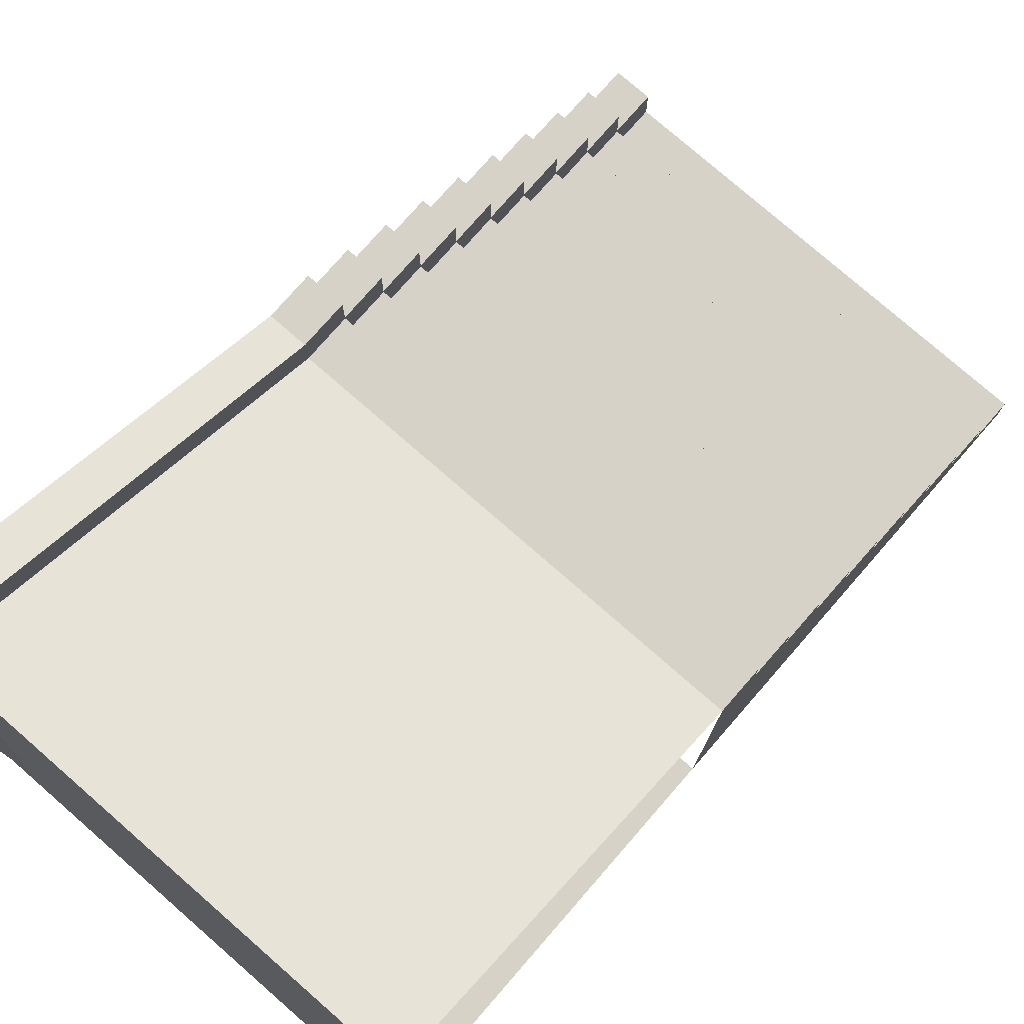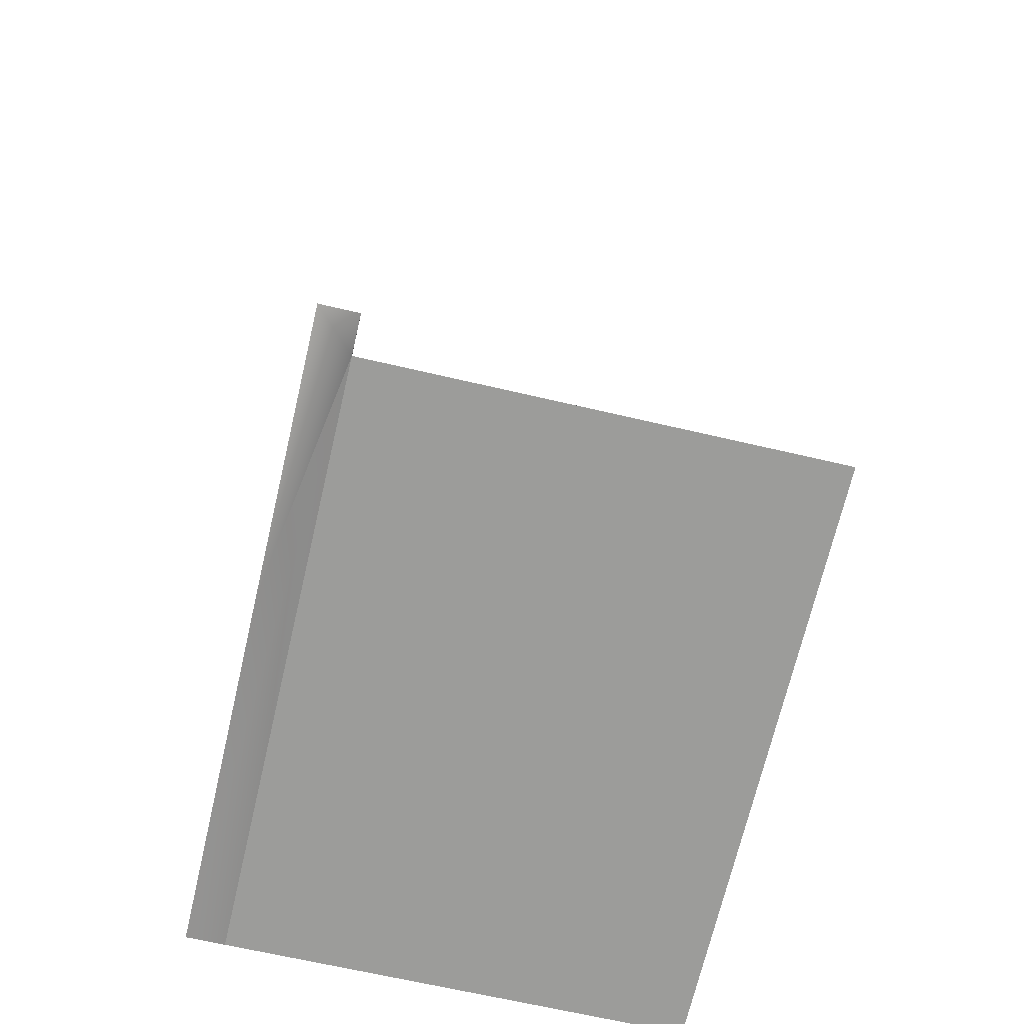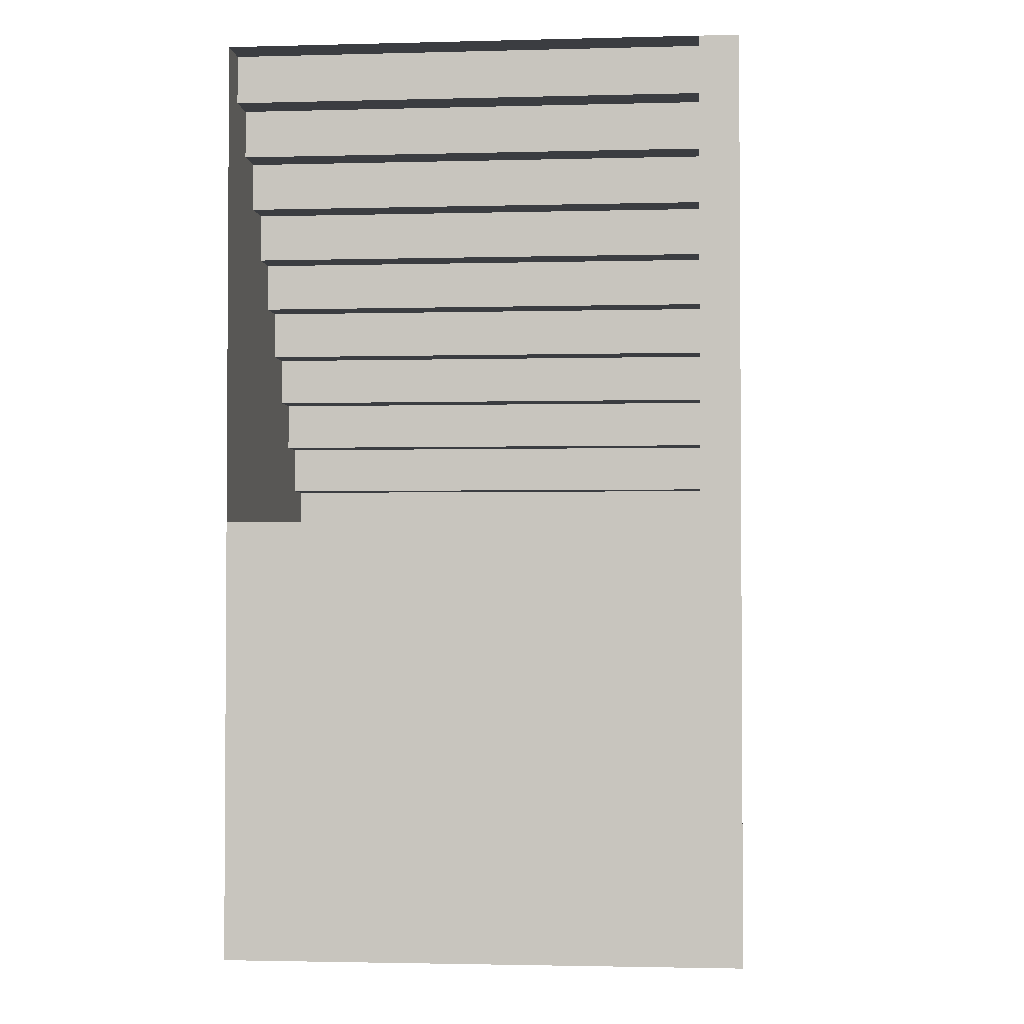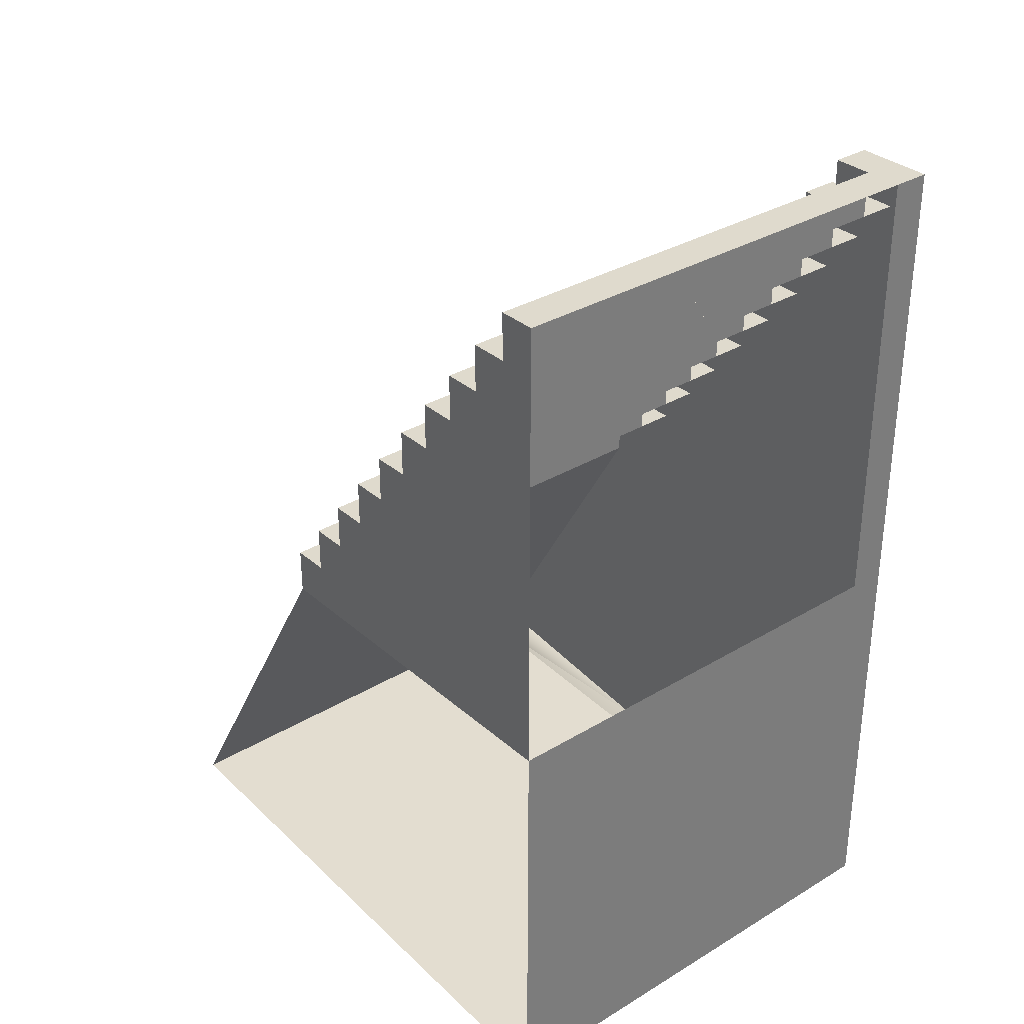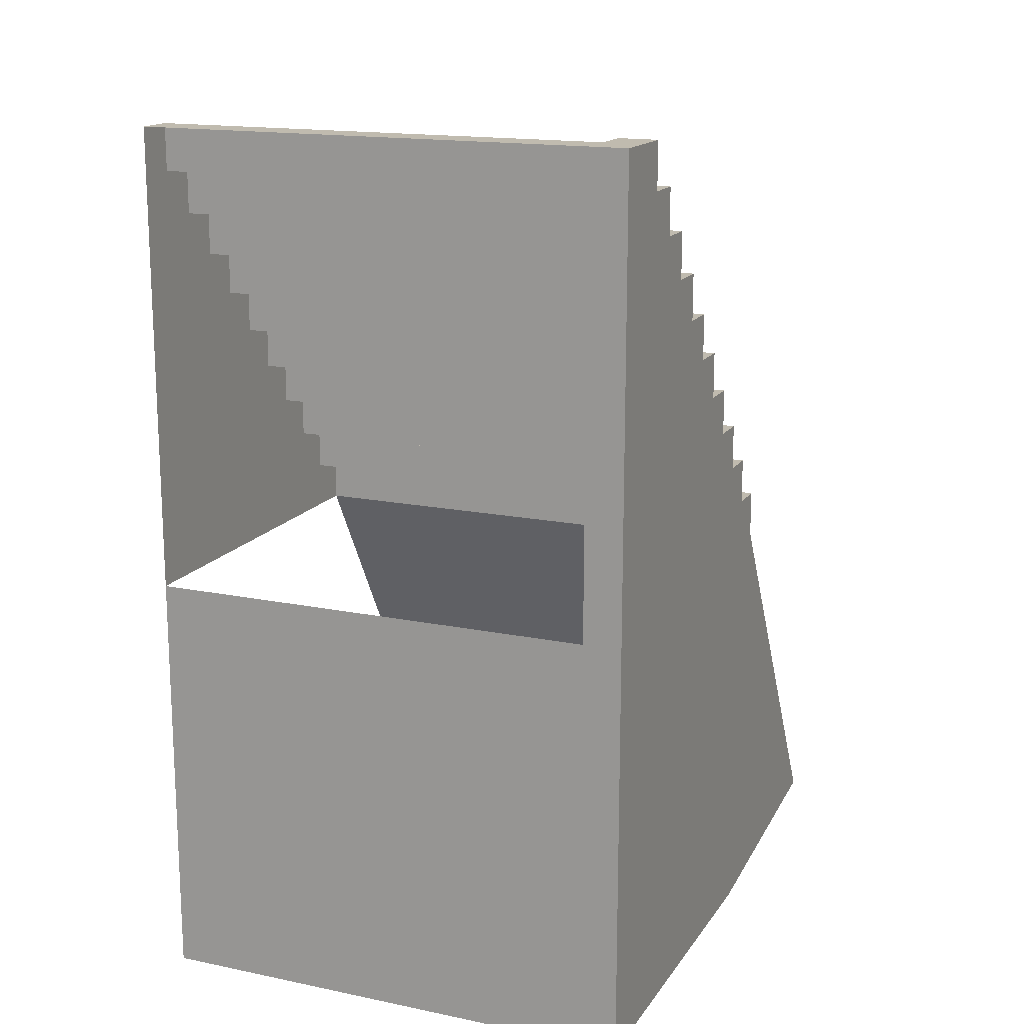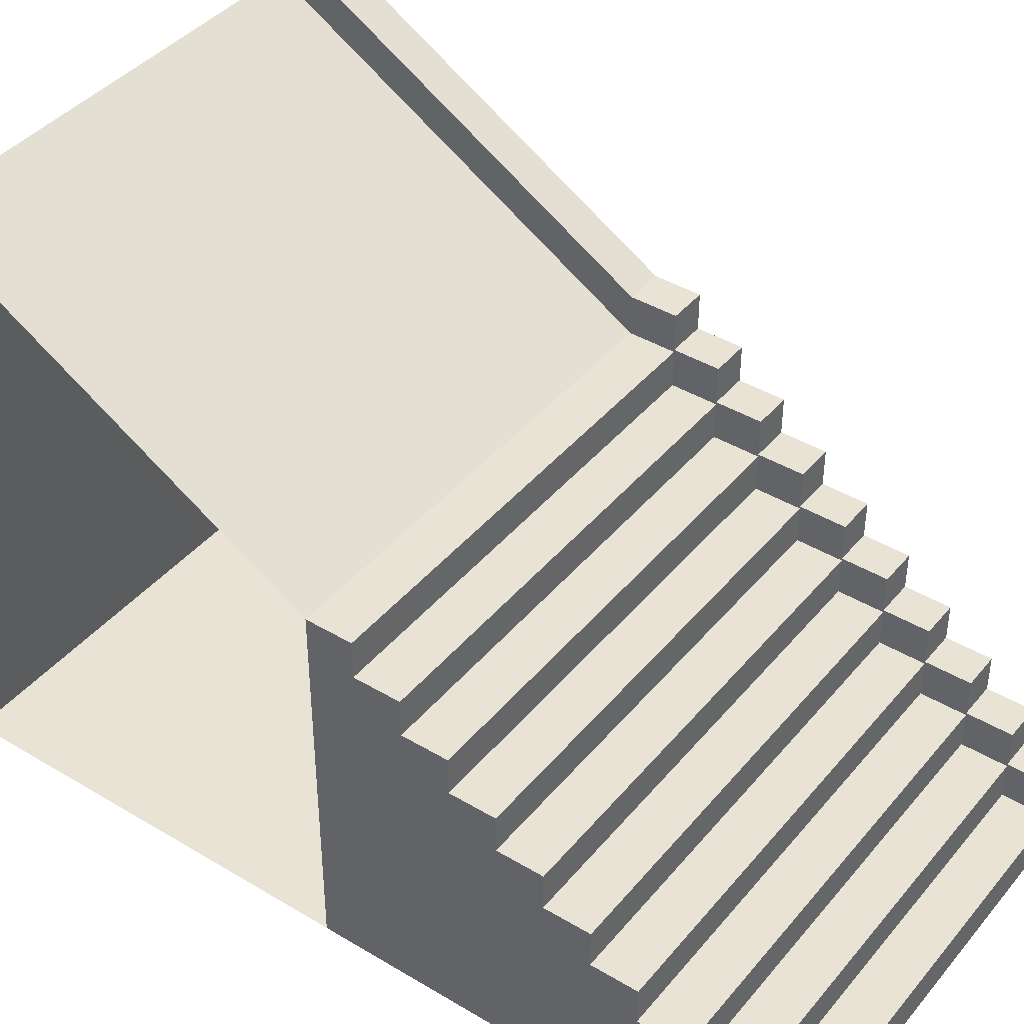
<metadata>
{"format":"obj","ext":"obj","renderer":"f3d","projection":"perspective","resolution":1024,"background":"white","views":[{"elev":77.4,"azim":-138.9,"up":"+Y"},{"elev":-66.9,"azim":166.8,"up":"+Z"},{"elev":-2.3,"azim":5.3,"up":"+Z"},{"elev":32.7,"azim":-39.8,"up":"+Z"},{"elev":16.0,"azim":23.0,"up":"+Z"},{"elev":41.3,"azim":-54.0,"up":"+Y"}]}
</metadata>
<code>
o Stairs
g Stairs
v -2.156 0 0
v 2.384e-07 0 0
v -2.156 0.1766 0
v 2.384e-07 0.1766 0
v -2.156 0.1766 -0.2189
v 2.384e-07 0.1766 -0.2189
v -2.156 0.3533 -0.2189
v 2.384e-07 0.3533 -0.2189
v -2.156 0.3533 -0.4378
v 2.384e-07 0.3533 -0.4378
v -2.156 0.5299 -0.4378
v 2.384e-07 0.5299 -0.4378
v -2.156 0.5299 -0.6567
v 2.384e-07 0.5299 -0.6567
v -2.156 0.7066 -0.6567
v 2.384e-07 0.7066 -0.6567
v -2.156 0.7066 -0.8757
v 2.384e-07 0.7066 -0.8757
v -2.156 0.8832 -0.8757
v 2.384e-07 0.8832 -0.8757
v -2.156 0.8832 -1.095
v 2.384e-07 0.8832 -1.095
v -2.156 1.06 -1.095
v 2.384e-07 1.06 -1.095
v -2.156 1.06 -1.313
v 2.384e-07 1.06 -1.313
v -2.156 1.236 -1.313
v 2.384e-07 1.236 -1.313
v -2.156 1.236 -1.532
v 2.384e-07 1.236 -1.532
v -2.156 1.413 -1.532
v 2.384e-07 1.413 -1.532
v -2.156 1.413 -1.751
v 2.384e-07 1.413 -1.751
v -2.156 1.59 -1.751
v 2.384e-07 1.59 -1.751
v -2.156 1.59 -1.97
v 2.384e-07 1.59 -1.97
v -2.156 1.766 -1.97
v 2.384e-07 1.766 -1.97
v -2.156 1.766 -2.189
v 2.384e-07 1.766 -2.189
v 0.1811 -1.776e-15 -5.762e-08
v 0.1811 -1.776e-15 -0.2189
v 0.1811 0.1766 -5.762e-08
v 0.1811 0.1766 -0.2189
v 0.1811 -1.776e-15 -0.4378
v 0.1811 0.3533 -0.4378
v 0.1811 0.3533 -0.2189
v 0.1811 -1.776e-15 -0.6567
v 0.1811 0.5299 -0.6567
v 0.1811 0.5299 -0.4378
v 0.1811 -1.776e-15 -0.8756
v 0.1811 0.7066 -0.8756
v 0.1811 0.7066 -0.6567
v 0.1811 -1.776e-15 -1.095
v 0.1811 0.8832 -1.095
v 0.1811 0.8832 -0.8756
v 0.1811 -1.776e-15 -1.313
v 0.1811 1.06 -1.313
v 0.1811 1.06 -1.095
v 0.1811 -1.776e-15 -1.532
v 0.1811 1.236 -1.532
v 0.1811 1.236 -1.313
v 0.1811 -1.776e-15 -1.751
v 0.1811 1.413 -1.751
v 0.1811 1.413 -1.532
v 0.1811 -1.776e-15 -1.97
v 0.1811 1.59 -1.97
v 0.1811 1.59 -1.751
v 0.1811 -1.776e-15 -2.189
v 0.1811 1.766 -2.189
v 0.1811 1.766 -1.97
v -2.156 0 -0.2189
v -2.156 0 -0.4378
v -2.156 0 -0.6567
v -2.156 0 -0.8757
v -2.156 0 -1.095
v -2.156 0 -1.313
v -2.156 0 -1.532
v -2.156 0 -1.751
v -2.156 0 -1.97
v -2.156 0 -2.189
v 0 -2.22e-16 -4.176
v -2.156 -2.22e-16 -4.176
v 1.147e-05 2.851 -4.023
v -2.156 2.851 -4.023
v 2.384e-07 0 -2.189
v 0.1811 -2.22e-15 -4.176
v 0.1811 1.766 -4.176
v -2.538e-06 0.3644 4.715e-07
v -3.177e-06 0.3644 -0.2189
v 0.1811 0.3644 -5.762e-08
v 0.1811 0.3644 -0.2189
v 2.384e-07 0 -0.2189
v -8.932e-06 1.954 -2.189
v -5.07e-06 3.039 -4.023
v 0.1811 1.954 -2.189
v 0.1812 3.039 -4.023
v 2.384e-07 0 -0.4378
v -3.177e-06 0.541 -0.2189
v -3.817e-06 0.541 -0.4378
v 0.1811 0.541 -0.2189
v 0.1811 0.541 -0.4378
v 2.384e-07 0 -0.6567
v -3.817e-06 0.7177 -0.4378
v -4.456e-06 0.7177 -0.6567
v 0.1811 0.7177 -0.4378
v 0.1811 0.7177 -0.6567
v 2.384e-07 0 -0.8757
v -4.456e-06 0.8943 -0.6567
v -5.095e-06 0.8943 -0.8757
v 0.1811 0.8943 -0.6567
v 0.1811 0.8943 -0.8756
v 2.384e-07 0 -1.095
v -5.095e-06 1.071 -0.8757
v -5.735e-06 1.071 -1.095
v 0.1811 1.071 -0.8756
v 0.1811 1.071 -1.095
v 2.384e-07 0 -1.313
v -5.735e-06 1.248 -1.095
v -6.374e-06 1.248 -1.313
v 0.1811 1.248 -1.095
v 0.1811 1.248 -1.313
v 2.384e-07 0 -1.532
v -6.374e-06 1.424 -1.313
v -7.014e-06 1.424 -1.532
v 0.1811 1.424 -1.313
v 0.1811 1.424 -1.532
v 2.384e-07 0 -1.751
v -7.014e-06 1.601 -1.532
v -7.653e-06 1.601 -1.751
v 0.1811 1.601 -1.532
v 0.1811 1.601 -1.751
v 2.384e-07 0 -1.97
v -7.653e-06 1.778 -1.751
v -8.292e-06 1.778 -1.97
v 0.1811 1.778 -1.751
v 0.1811 1.778 -1.97
v -8.292e-06 1.954 -1.97
v 0.1811 1.954 -1.97
f 48 49 46
f 51 52 48
f 54 55 51
f 57 58 54
f 60 61 57
f 63 64 60
f 66 67 63
f 69 70 66
f 72 73 69
f 5 7 9
f 9 11 13
f 13 15 17
f 17 19 21
f 21 23 25
f 25 27 29
f 29 31 33
f 33 35 37
f 37 39 41
f 2 4 3
f 3 1 2
f 4 6 5
f 5 3 4
f 6 8 7
f 7 5 6
f 8 10 9
f 9 7 8
f 10 12 11
f 11 9 10
f 12 14 13
f 13 11 12
f 14 16 15
f 15 13 14
f 16 18 17
f 17 15 16
f 18 20 19
f 19 17 18
f 20 22 21
f 21 19 20
f 22 24 23
f 23 21 22
f 24 26 25
f 25 23 24
f 26 28 27
f 27 25 26
f 28 30 29
f 29 27 28
f 30 32 31
f 31 29 30
f 32 34 33
f 33 31 32
f 34 36 35
f 35 33 34
f 36 38 37
f 37 35 36
f 38 40 39
f 39 37 38
f 40 42 41
f 41 39 40
f 44 46 45
f 45 43 44
f 47 48 46
f 46 44 47
f 50 51 48
f 48 47 50
f 53 54 51
f 51 50 53
f 56 57 54
f 54 53 56
f 59 60 57
f 57 56 59
f 62 63 60
f 60 59 62
f 65 66 63
f 63 62 65
f 68 69 66
f 66 65 68
f 71 72 69
f 69 68 71
f 3 5 74
f 74 1 3
f 5 9 75
f 75 74 5
f 9 13 76
f 76 75 9
f 13 17 77
f 77 76 13
f 17 21 78
f 78 77 17
f 21 25 79
f 79 78 21
f 25 29 80
f 80 79 25
f 29 33 81
f 81 80 29
f 33 37 82
f 82 81 33
f 37 41 83
f 83 82 37
f 85 87 86
f 86 84 85
f 87 41 42
f 42 86 87
f 84 88 83
f 83 85 84
f 90 72 71
f 71 89 90
f 94 92 91
f 91 93 94
f 49 8 6
f 6 46 49
f 43 2 95
f 95 44 43
f 45 4 2
f 2 43 45
f 99 97 96
f 96 98 99
f 52 12 10
f 10 48 52
f 44 95 100
f 100 47 44
f 104 102 101
f 101 103 104
f 55 16 14
f 14 51 55
f 47 100 105
f 105 50 47
f 109 107 106
f 106 108 109
f 58 20 18
f 18 54 58
f 50 105 110
f 110 53 50
f 114 112 111
f 111 113 114
f 61 24 22
f 22 57 61
f 53 110 115
f 115 56 53
f 119 117 116
f 116 118 119
f 64 28 26
f 26 60 64
f 56 115 120
f 120 59 56
f 124 122 121
f 121 123 124
f 67 32 30
f 30 63 67
f 59 120 125
f 125 62 59
f 129 127 126
f 126 128 129
f 70 36 34
f 34 66 70
f 62 125 130
f 130 65 62
f 134 132 131
f 131 133 134
f 73 40 38
f 38 69 73
f 65 130 135
f 135 68 65
f 139 137 136
f 136 138 139
f 71 88 84
f 84 89 71
f 68 135 88
f 88 71 68
f 98 96 140
f 140 141 98
f 89 84 86
f 86 90 89
f 96 42 40
f 40 140 96
f 140 40 73
f 73 141 140
f 99 90 86
f 86 97 99
f 141 73 72
f 72 98 141
f 97 86 42
f 42 96 97
f 98 72 90
f 90 99 98
f 137 38 36
f 36 136 137
f 136 36 70
f 70 138 136
f 139 69 38
f 38 137 139
f 138 70 69
f 69 139 138
f 132 34 32
f 32 131 132
f 131 32 67
f 67 133 131
f 134 66 34
f 34 132 134
f 133 67 66
f 66 134 133
f 127 30 28
f 28 126 127
f 126 28 64
f 64 128 126
f 129 63 30
f 30 127 129
f 128 64 63
f 63 129 128
f 122 26 24
f 24 121 122
f 121 24 61
f 61 123 121
f 124 60 26
f 26 122 124
f 123 61 60
f 60 124 123
f 117 22 20
f 20 116 117
f 116 20 58
f 58 118 116
f 119 57 22
f 22 117 119
f 118 58 57
f 57 119 118
f 112 18 16
f 16 111 112
f 111 16 55
f 55 113 111
f 114 54 18
f 18 112 114
f 113 55 54
f 54 114 113
f 107 14 12
f 12 106 107
f 106 12 52
f 52 108 106
f 109 51 14
f 14 107 109
f 108 52 51
f 51 109 108
f 102 10 8
f 8 101 102
f 101 8 49
f 49 103 101
f 104 48 10
f 10 102 104
f 103 49 48
f 48 104 103
f 92 6 4
f 4 91 92
f 91 4 45
f 45 93 91
f 94 46 6
f 6 92 94
f 93 45 46
f 46 94 93

</code>
